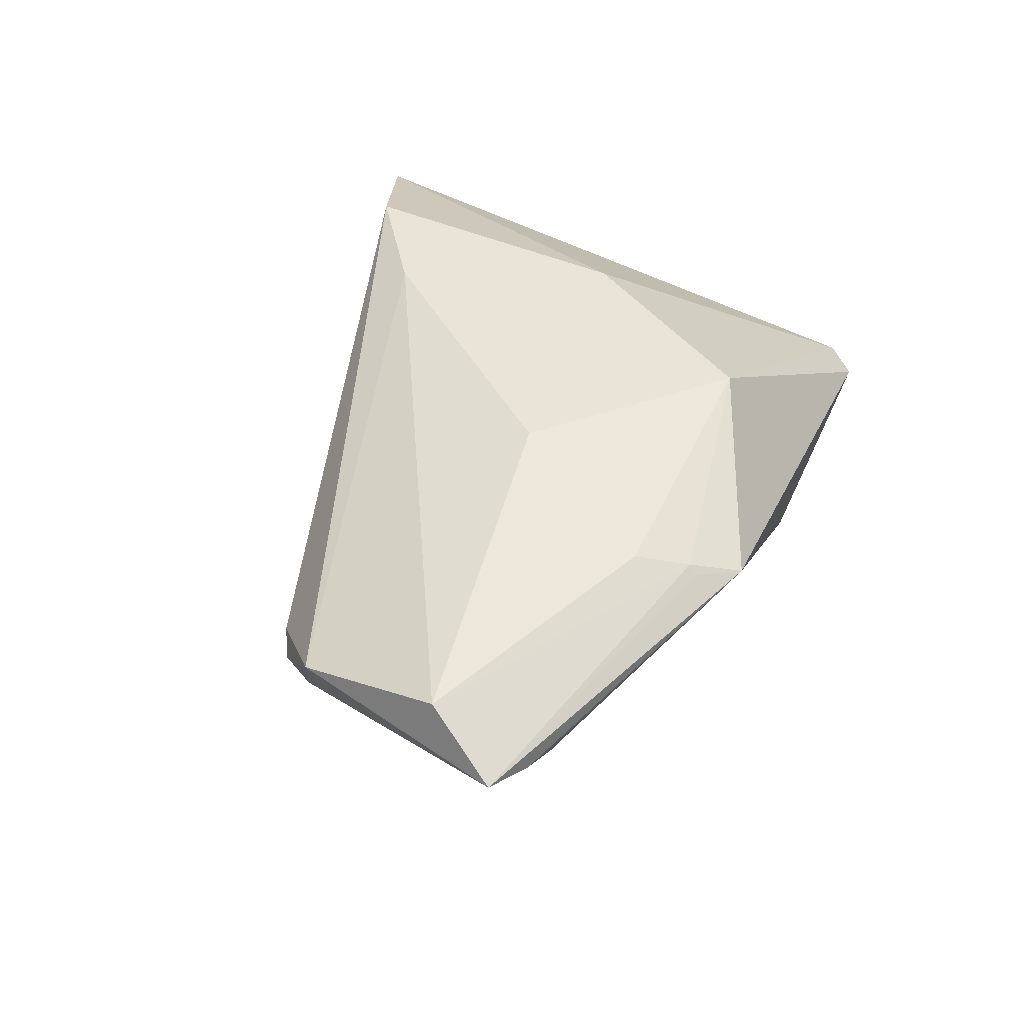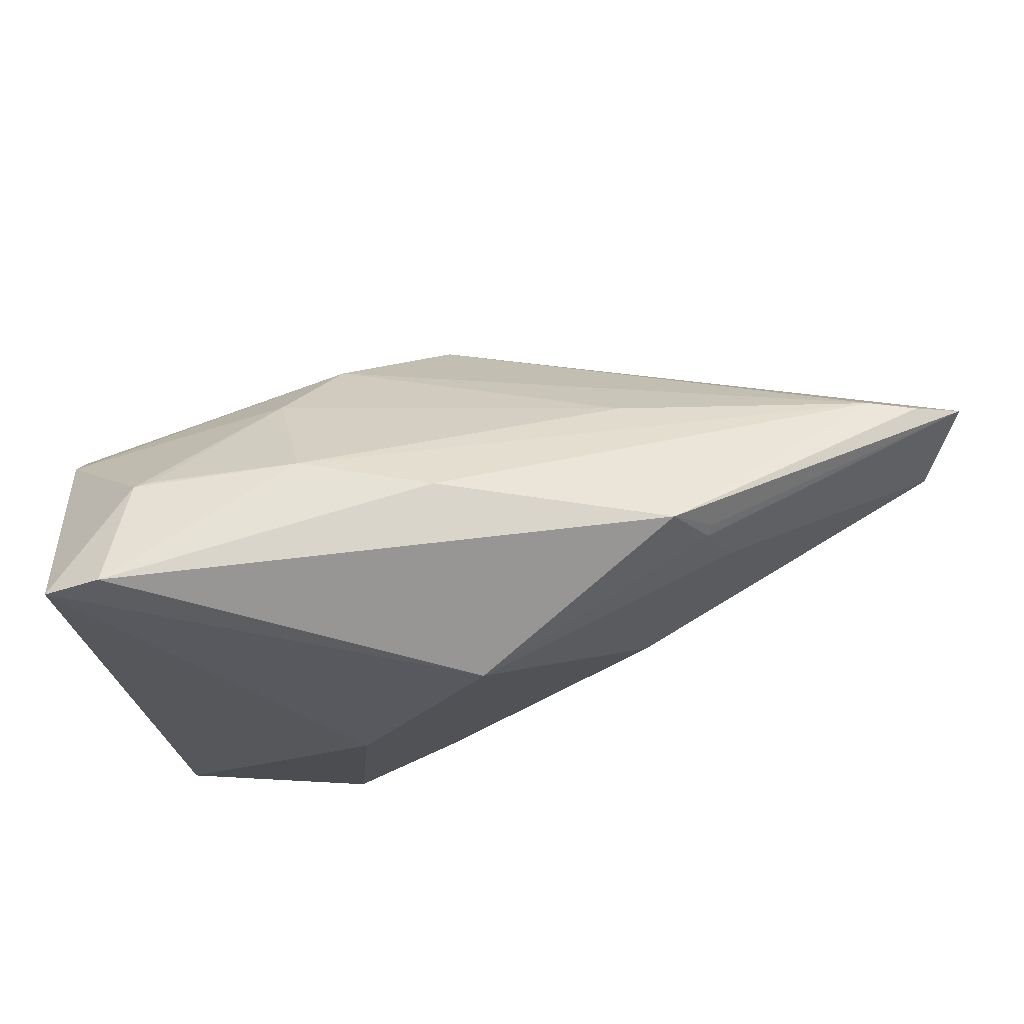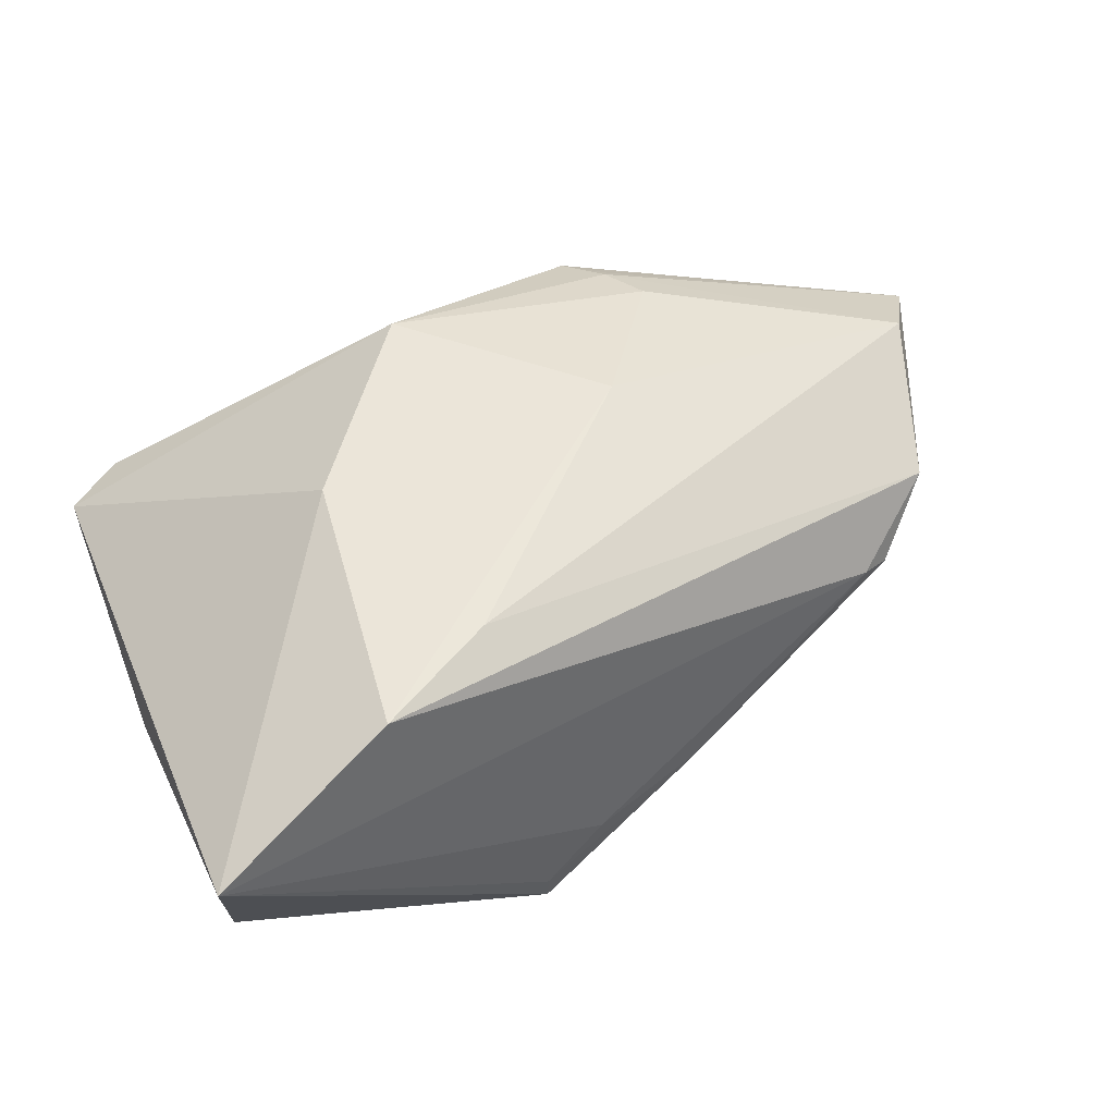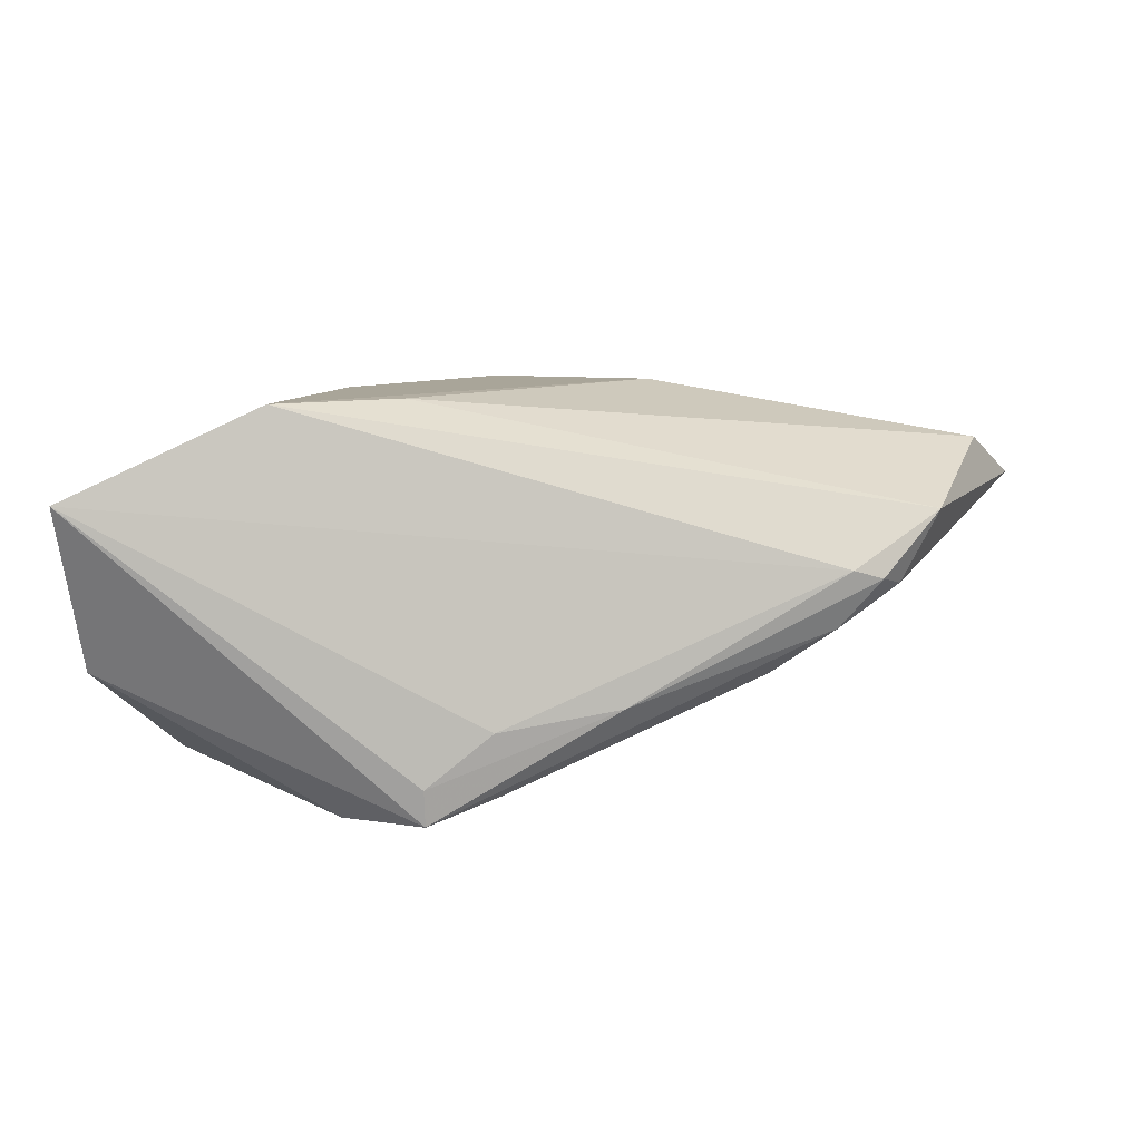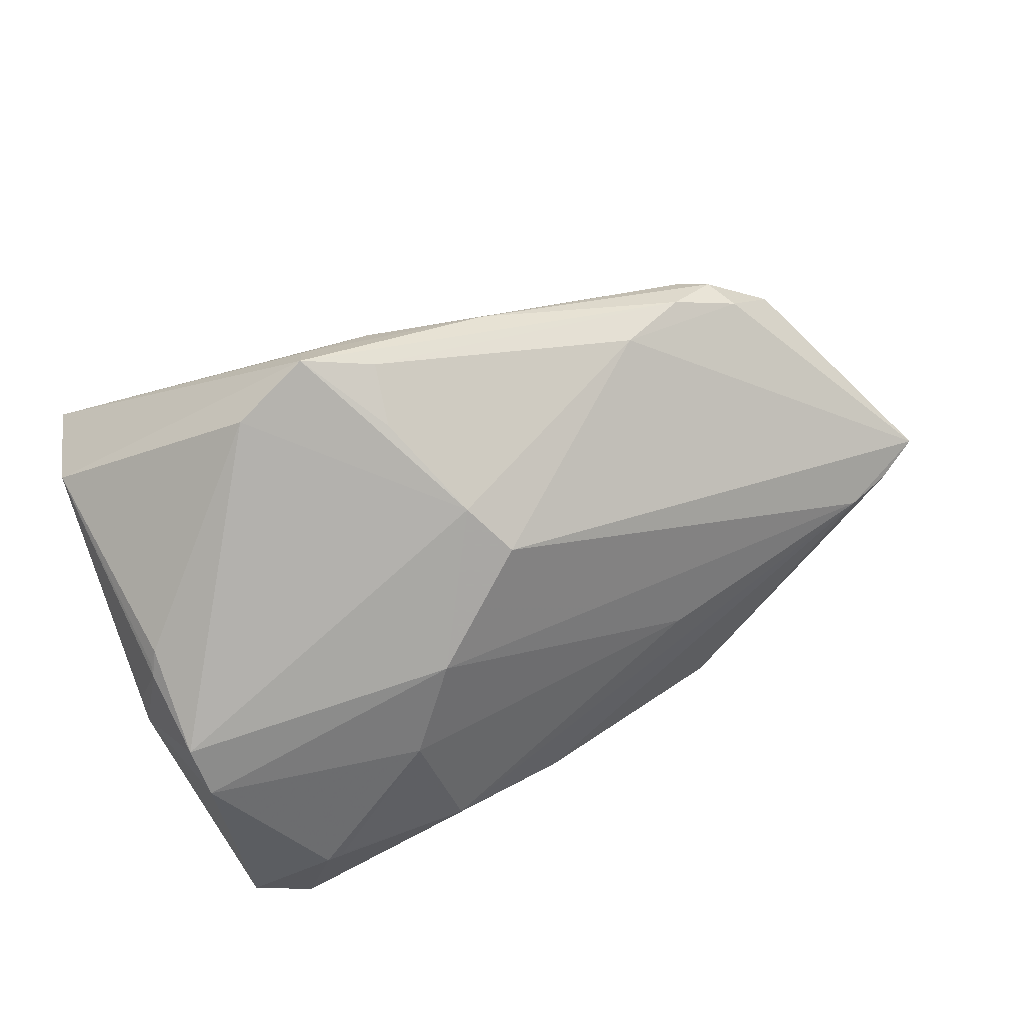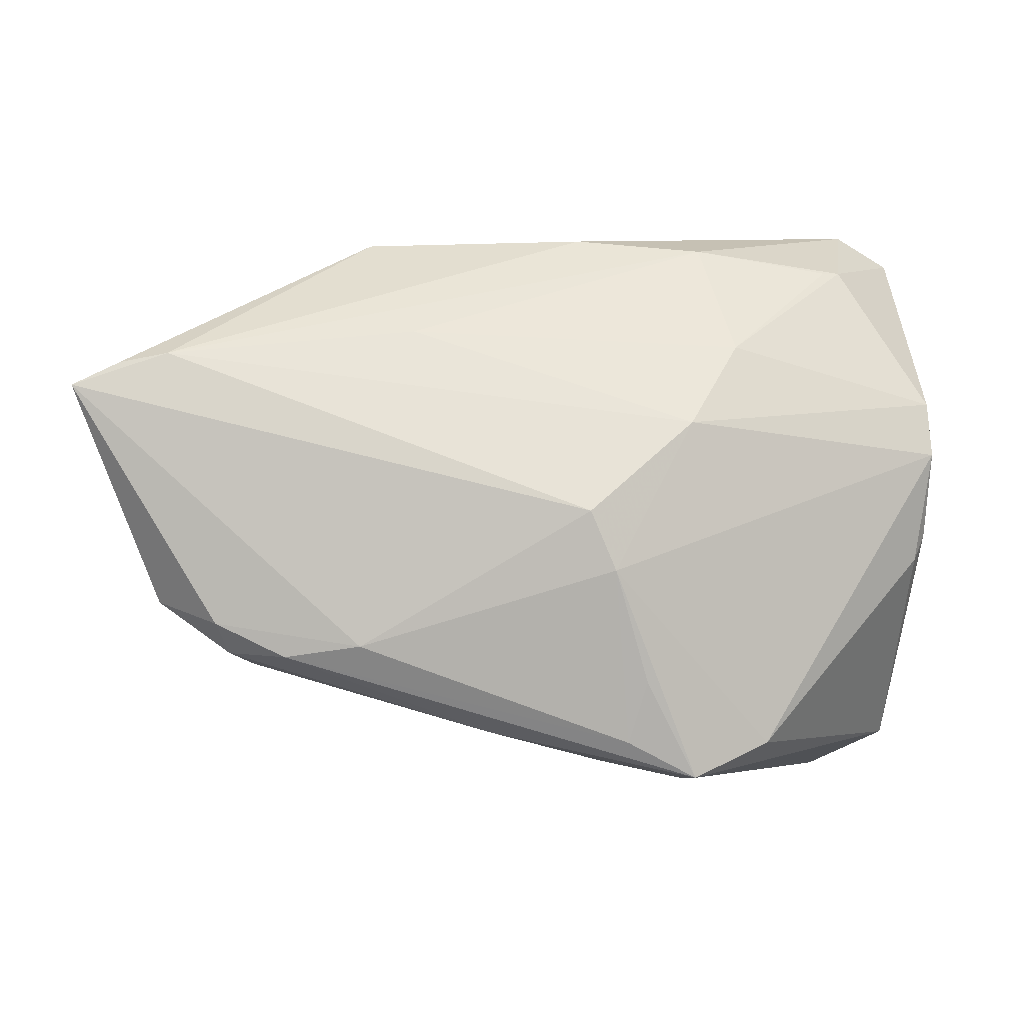
<metadata>
{"format":"obj","ext":"obj","renderer":"f3d","projection":"perspective","resolution":1024,"background":"white","views":[{"elev":43.0,"azim":108.9,"up":"+Z"},{"elev":78.9,"azim":-20.8,"up":"+Y"},{"elev":53.8,"azim":-21.6,"up":"+Z"},{"elev":10.4,"azim":3.7,"up":"+Z"},{"elev":-79.2,"azim":24.5,"up":"+Z"},{"elev":1.1,"azim":155.7,"up":"+Y"}]}
</metadata>
<code>
v -0.03919 0.03108 -0.01207
v -0.014 -0.03202 -0.02322
v 0.03897 -0.01331 0.001488
v -0.0544 0.003285 -0.01284
v -0.0544 0.03321 -0.003644
v -0.01159 0.02598 0.02145
v -0.03108 -0.02963 0.02337
v -0.006402 -0.03083 -0.01271
v 0.01866 0.02987 0.015
v -0.049 -0.003183 -0.02067
v 0.04364 -0.0111 0.009863
v 0.01472 0.0226 -0.003069
v 0.04347 0.01976 0.006389
v -0.05375 0.0001165 -0.01326
v 0.04927 0.007327 0.01602
v -0.003094 -0.0066 -0.02337
v 0.01435 0.03473 0.01328
v -0.04137 0.03111 -0.01225
v -0.009519 0.03516 0.000257
v 0.03334 -0.01861 0.003765
v -0.02401 -0.02823 -0.02337
v 0.01797 0.02895 0.01588
v -0.01424 0.01122 -0.02189
v -0.006089 -0.02764 -0.02082
v -0.01711 -0.0214 0.02325
v 0.03171 -0.01729 -0.003221
v -0.04896 0.01382 -0.02136
v -0.04841 0.007316 -0.02337
v -0.01408 -0.03258 -0.01886
v -0.0002313 0.0005471 -0.02236
v -0.04782 0.03698 -0.002296
v 0.02405 -0.01585 -0.008818
v 0.0544 0.01583 0.01056
v -0.05325 -0.03698 0.01309
v -0.02295 0.03366 -0.007643
v 0.007915 -0.02675 -0.0107
v -0.04721 -0.006113 -0.02132
v -0.05188 -0.03012 -0.006667
v -0.007596 -0.02019 -0.0229
v -0.02757 0.004033 0.02195
v 0.02067 0.02274 0.01783
v 0.009108 0.005396 0.0231
v -0.04859 -0.004556 -0.02056
v 0.04881 0.01864 0.008827
v -0.02266 0.02074 -0.01787
v 0.03684 -0.01706 0.002595
f 34 5 4
f 5 27 4
f 40 5 34
f 40 6 5
f 18 27 5
f 35 12 45
f 27 18 45
f 28 4 27
f 38 2 34
f 34 4 38
f 8 20 34
f 22 17 6
f 6 41 22
f 32 16 30
f 13 12 35
f 13 17 44
f 35 18 31
f 31 18 5
f 6 17 31
f 5 6 31
f 1 18 35
f 35 45 1
f 1 45 18
f 4 28 10
f 10 28 37
f 30 16 23
f 16 28 23
f 23 45 12
f 27 45 23
f 23 28 27
f 23 13 30
f 12 13 23
f 2 38 21
f 21 38 37
f 37 28 21
f 21 16 2
f 21 28 16
f 34 2 29
f 29 8 34
f 33 32 30
f 33 13 44
f 30 13 33
f 44 17 33
f 16 32 24
f 3 33 11
f 32 33 3
f 7 40 34
f 34 20 7
f 7 20 11
f 35 31 19
f 19 31 17
f 19 13 35
f 17 13 19
f 14 38 4
f 4 10 14
f 14 10 38
f 37 38 43
f 43 10 37
f 38 10 43
f 17 22 9
f 9 33 17
f 22 33 9
f 2 16 39
f 39 24 2
f 16 24 39
f 11 20 46
f 46 3 11
f 6 40 42
f 40 7 42
f 42 41 6
f 36 46 20
f 20 8 36
f 36 29 2
f 8 29 36
f 2 24 26
f 26 24 32
f 26 36 2
f 46 36 26
f 32 3 26
f 3 46 26
f 41 42 15
f 15 22 41
f 15 33 22
f 11 33 15
f 25 42 7
f 25 15 42
f 25 7 11
f 11 15 25

</code>
